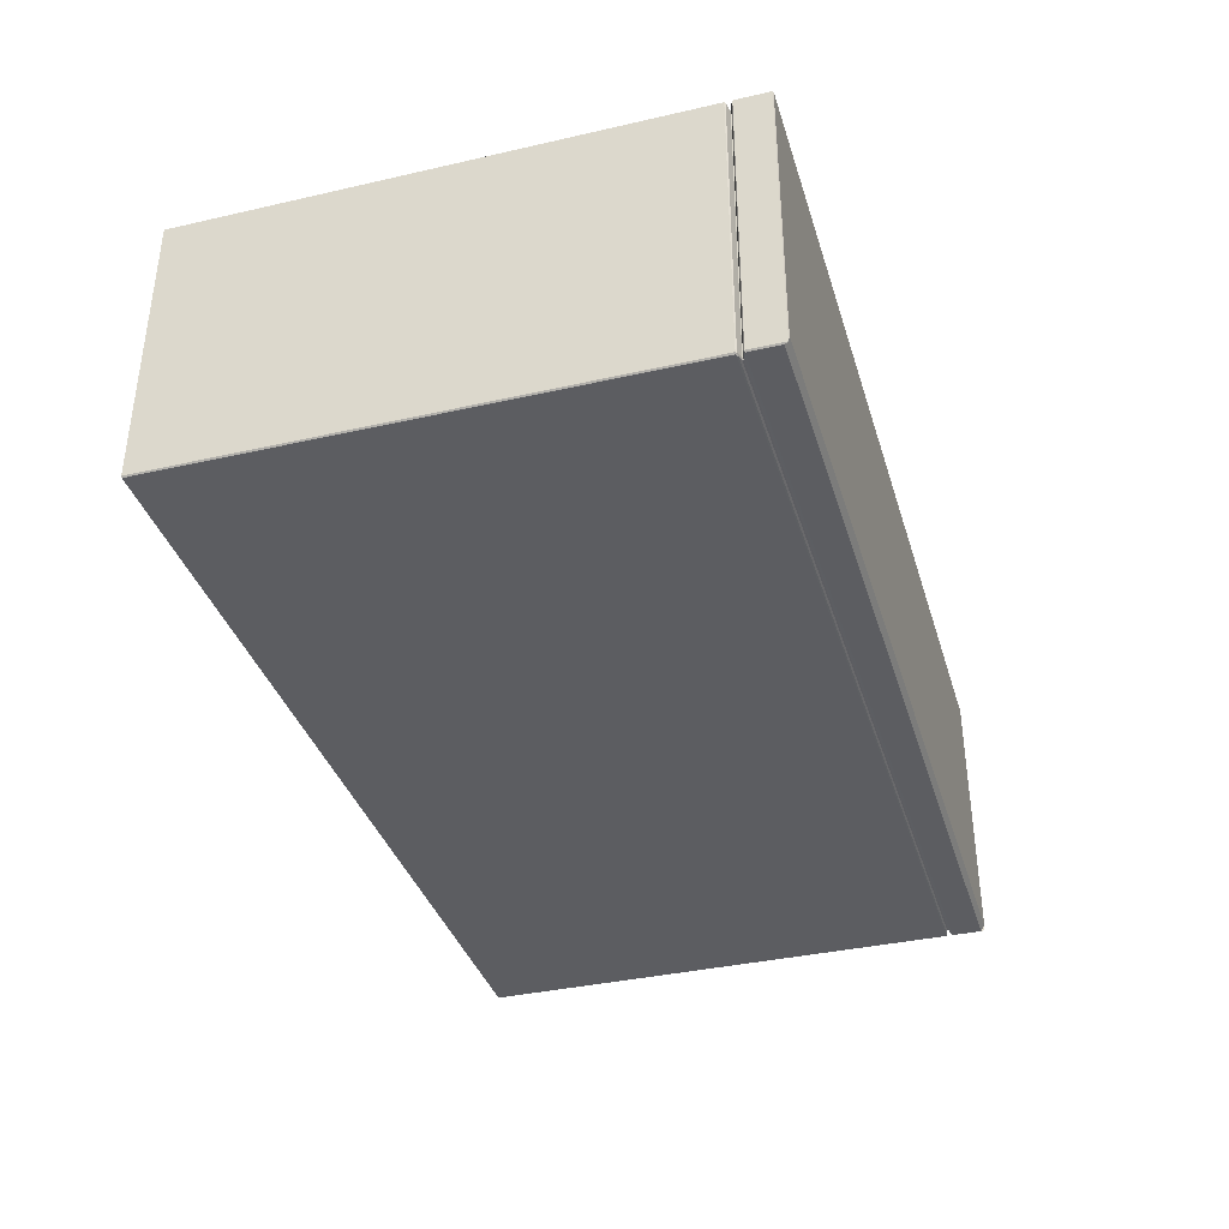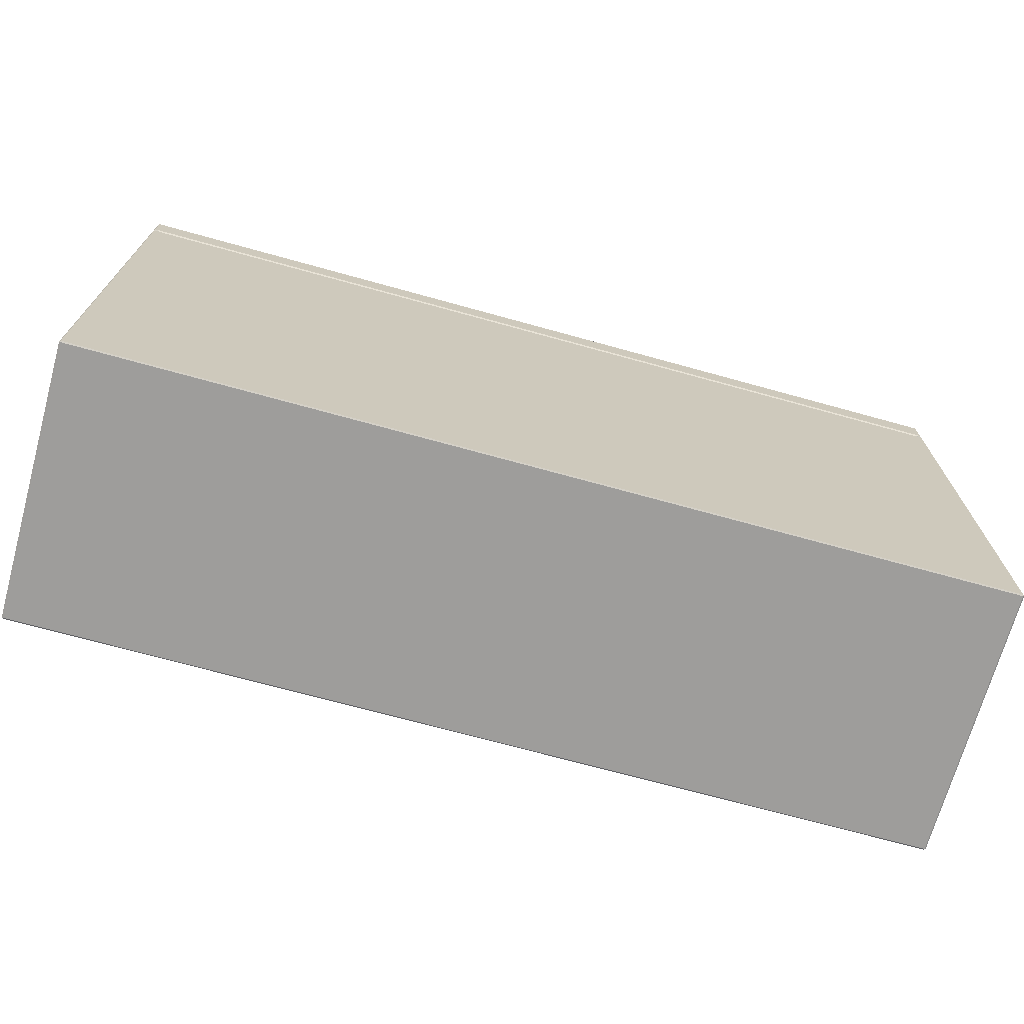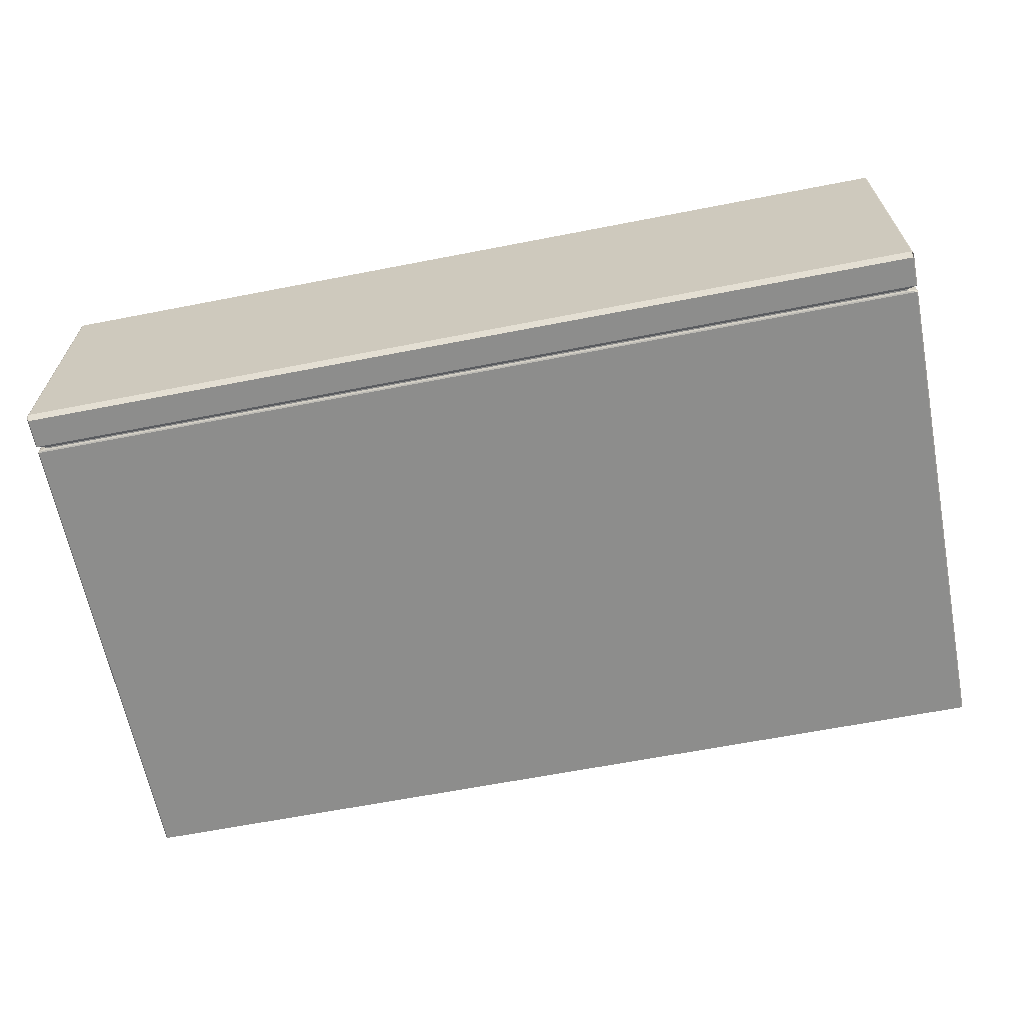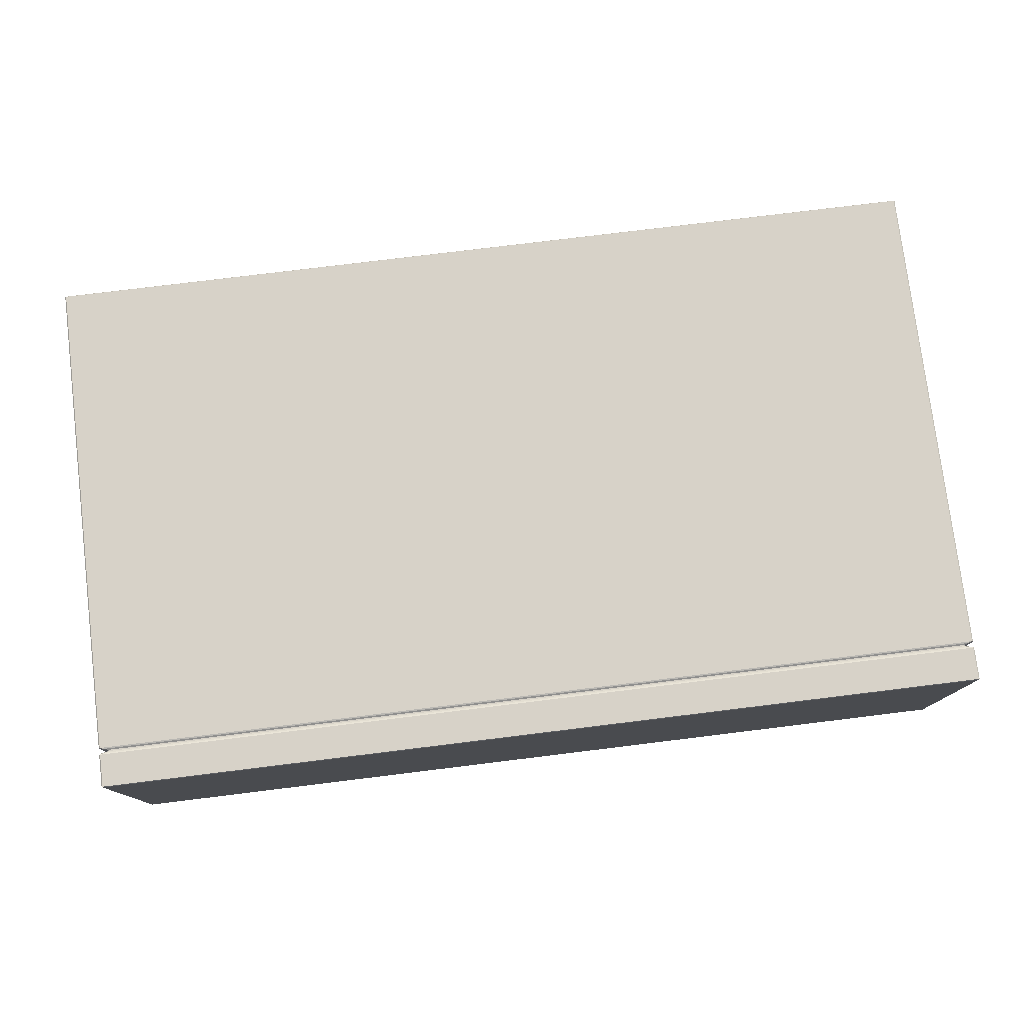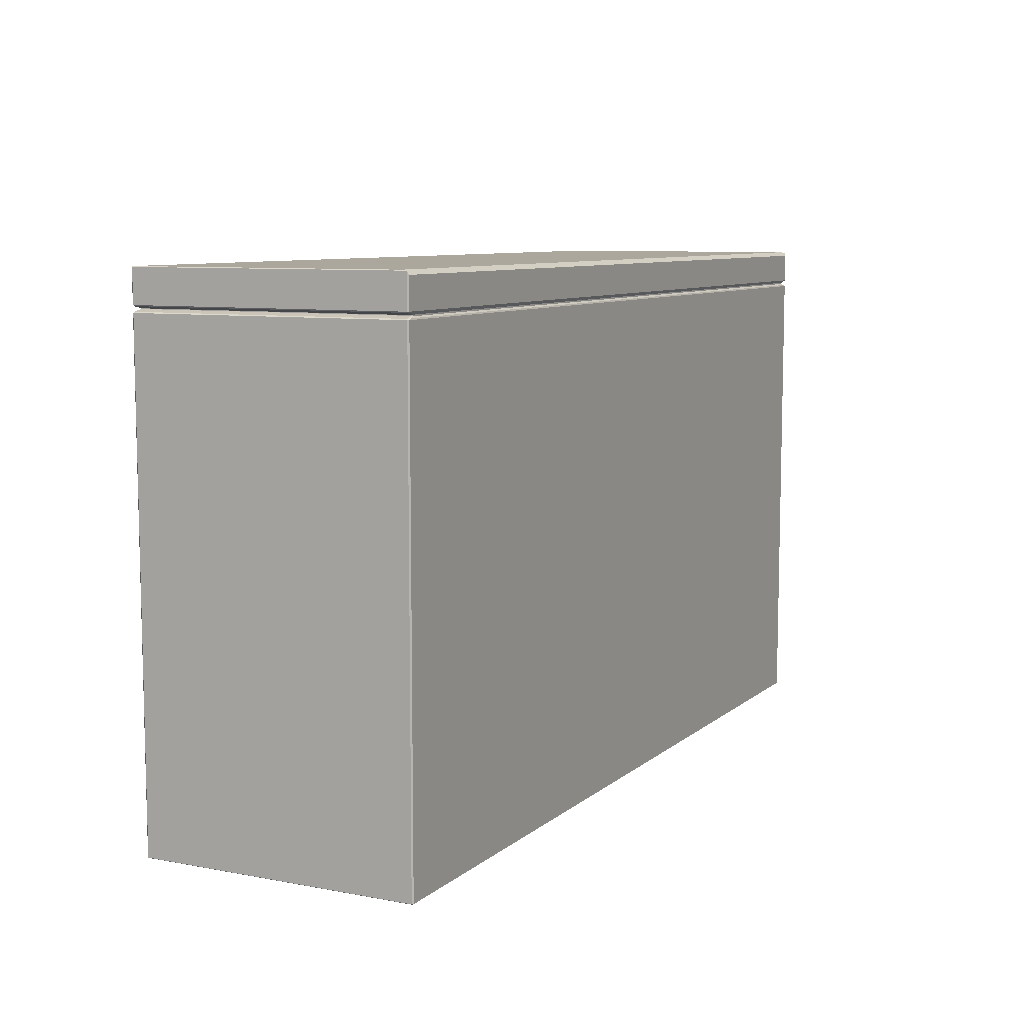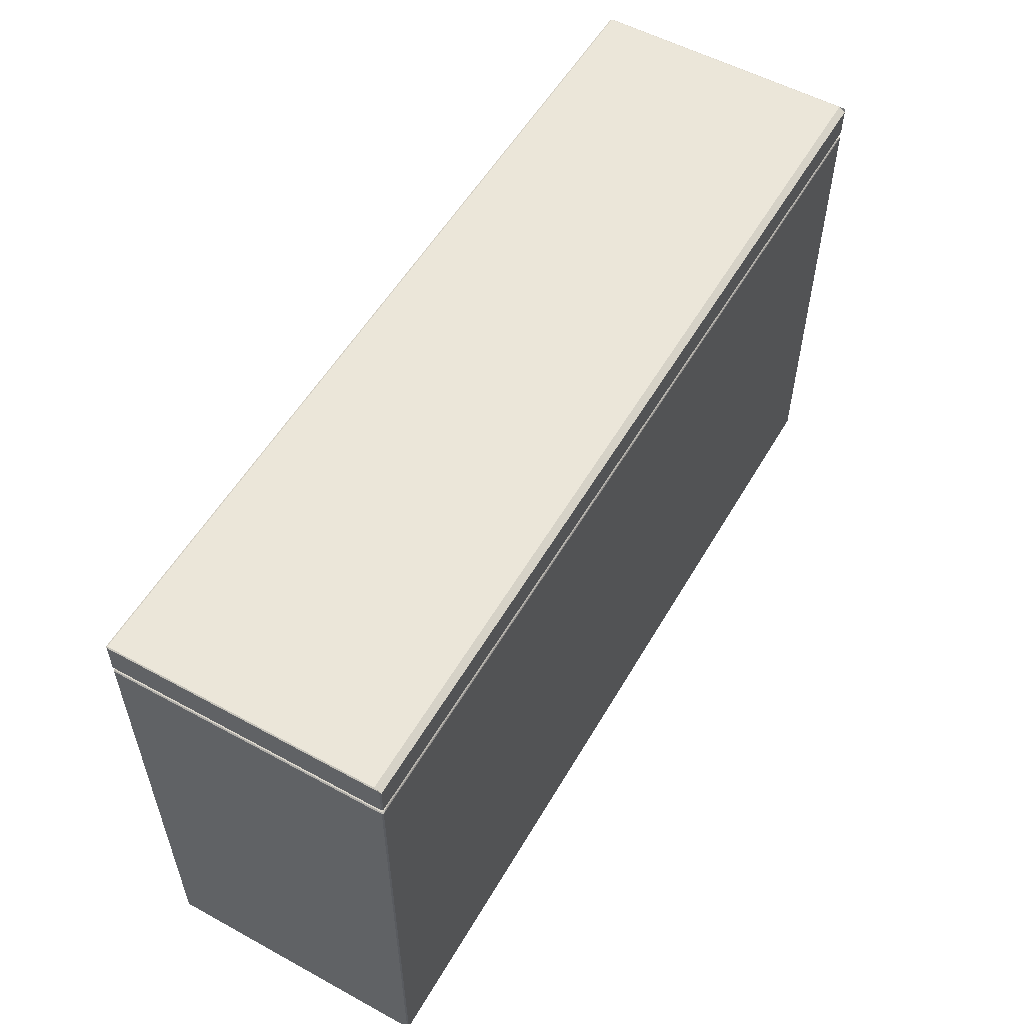
<metadata>
{"format":"obj","ext":"obj","renderer":"f3d","projection":"perspective","resolution":1024,"background":"white","views":[{"elev":-36.9,"azim":-73.6,"up":"+Y"},{"elev":-70.6,"azim":-15.5,"up":"+Z"},{"elev":-64.4,"azim":11.1,"up":"+Y"},{"elev":77.4,"azim":-7.0,"up":"+Y"},{"elev":8.4,"azim":-63.0,"up":"+Z"},{"elev":55.1,"azim":-60.1,"up":"+Z"}]}
</metadata>
<code>
o Fp320_Cube_1827
v -0.5268 -0.1706 -0.4185
v -0.5268 0.1745 -0.4185
v -0.5268 0.1745 0.1988
v -0.5268 -0.1706 0.1988
v 0.6175 -0.1702 0.2001
v 0.6079 -0.1681 0.2028
v 0.6079 0.1721 0.2028
v 0.6175 0.1741 0.2001
v -0.5205 -0.1715 0.2006
v -0.5141 -0.1701 0.2023
v 0.6062 -0.1701 0.2023
v 0.6126 -0.1715 0.2006
v -0.5254 0.1741 0.2001
v -0.5158 0.1721 0.2028
v -0.5158 -0.1681 0.2028
v -0.5254 -0.1702 0.2001
v -0.5253 0.1761 -0.4185
v 0.6174 0.1761 -0.4185
v 0.6174 0.1761 0.1988
v -0.5253 0.1761 0.1988
v 0.6079 -0.1681 0.2035
v 0.6175 -0.1702 0.2062
v 0.6175 0.1741 0.2062
v 0.6079 0.1721 0.2035
v 0.6174 -0.1636 0.2497
v -0.5253 -0.1636 0.2497
v -0.5253 0.1745 0.2497
v 0.6174 0.1745 0.2497
v 0.6189 -0.1706 0.2075
v 0.6189 -0.1706 0.2488
v 0.6189 0.1745 0.2488
v 0.6189 0.1745 0.2075
v -0.5253 -0.1721 0.2075
v -0.5253 -0.1721 0.2445
v 0.6174 -0.1721 0.2445
v 0.6174 -0.1721 0.2075
v -0.5268 0.1745 0.2075
v -0.5268 0.1745 0.2488
v -0.5268 -0.1706 0.2488
v -0.5268 -0.1706 0.2075
v -0.5158 0.1721 0.2035
v -0.5254 0.1741 0.2062
v -0.5254 -0.1702 0.2062
v -0.5158 -0.1681 0.2035
v 0.6174 0.1761 0.2075
v 0.6174 0.1761 0.2488
v -0.5253 0.1761 0.2488
v -0.5253 0.1761 0.2075
v -0.5141 -0.1701 0.204
v -0.5205 -0.1715 0.2058
v 0.6126 -0.1715 0.2058
v 0.6062 -0.1701 0.204
v 0.6189 0.1745 -0.4185
v 0.6189 -0.1706 -0.4185
v 0.6189 -0.1706 0.1988
v 0.6189 0.1745 0.1988
v 0.6062 0.174 0.204
v 0.6126 0.1754 0.2058
v -0.5205 0.1754 0.2058
v -0.5141 0.174 0.204
v 0.6174 -0.1721 -0.4185
v -0.5253 -0.1721 -0.4185
v -0.5253 -0.1721 0.1988
v 0.6174 -0.1721 0.1988
v 0.6126 0.1754 0.2006
v 0.6062 0.174 0.2023
v -0.5141 0.174 0.2023
v -0.5205 0.1754 0.2006
v -0.5253 0.1745 -0.4194
v 0.6174 0.1745 -0.4194
v -0.5253 -0.1706 -0.4194
v 0.6174 -0.1706 -0.4194
f 1 3 2
f 1 4 3
f 5 7 6
f 5 8 7
f 9 11 10
f 9 12 11
f 13 15 14
f 13 16 15
f 17 19 18
f 17 20 19
f 21 23 22
f 21 24 23
f 25 27 26
f 25 28 27
f 29 31 30
f 29 32 31
f 33 35 34
f 33 36 35
f 37 39 38
f 37 40 39
f 41 43 42
f 41 44 43
f 45 47 46
f 45 48 47
f 49 51 50
f 49 52 51
f 53 55 54
f 53 56 55
f 57 59 58
f 57 60 59
f 61 63 62
f 61 64 63
f 65 67 66
f 65 68 67
f 69 2 17
f 3 68 20
f 3 13 68
f 70 18 53
f 65 56 19
f 65 8 56
f 71 62 1
f 9 4 63
f 9 16 4
f 72 54 61
f 5 64 55
f 5 12 64
f 59 37 48
f 59 42 37
f 45 23 58
f 45 32 23
f 22 36 51
f 22 29 36
f 33 43 50
f 33 40 43
f 47 38 27
f 46 28 31
f 30 25 35
f 34 26 39
f 44 10 49
f 44 15 10
f 14 60 67
f 14 41 60
f 24 66 57
f 24 7 66
f 6 52 11
f 6 21 52
f 70 17 18
f 70 69 17
f 2 20 17
f 2 3 20
f 68 19 20
f 68 65 19
f 56 18 19
f 56 53 18
f 72 53 54
f 72 70 53
f 8 55 56
f 8 5 55
f 64 54 55
f 64 61 54
f 71 61 62
f 71 72 61
f 12 63 64
f 12 9 63
f 4 62 63
f 4 1 62
f 69 1 2
f 69 71 1
f 16 3 4
f 16 13 3
f 48 58 59
f 48 45 58
f 32 22 23
f 32 29 22
f 36 50 51
f 36 33 50
f 40 42 43
f 40 37 42
f 49 43 44
f 49 50 43
f 67 13 14
f 67 68 13
f 57 23 24
f 57 58 23
f 11 5 6
f 11 12 5
f 27 46 47
f 27 28 46
f 28 30 31
f 28 25 30
f 25 34 35
f 25 26 34
f 26 38 39
f 26 27 38
f 29 35 36
f 29 30 35
f 39 33 34
f 39 40 33
f 37 47 48
f 37 38 47
f 31 45 46
f 31 32 45
f 9 15 16
f 9 10 15
f 59 41 42
f 59 60 41
f 65 7 8
f 65 66 7
f 51 21 22
f 51 52 21
f 60 66 67
f 60 57 66
f 52 10 11
f 52 49 10
f 24 6 7
f 24 21 6
f 44 14 15
f 44 41 14
f 70 71 69
f 70 72 71

</code>
